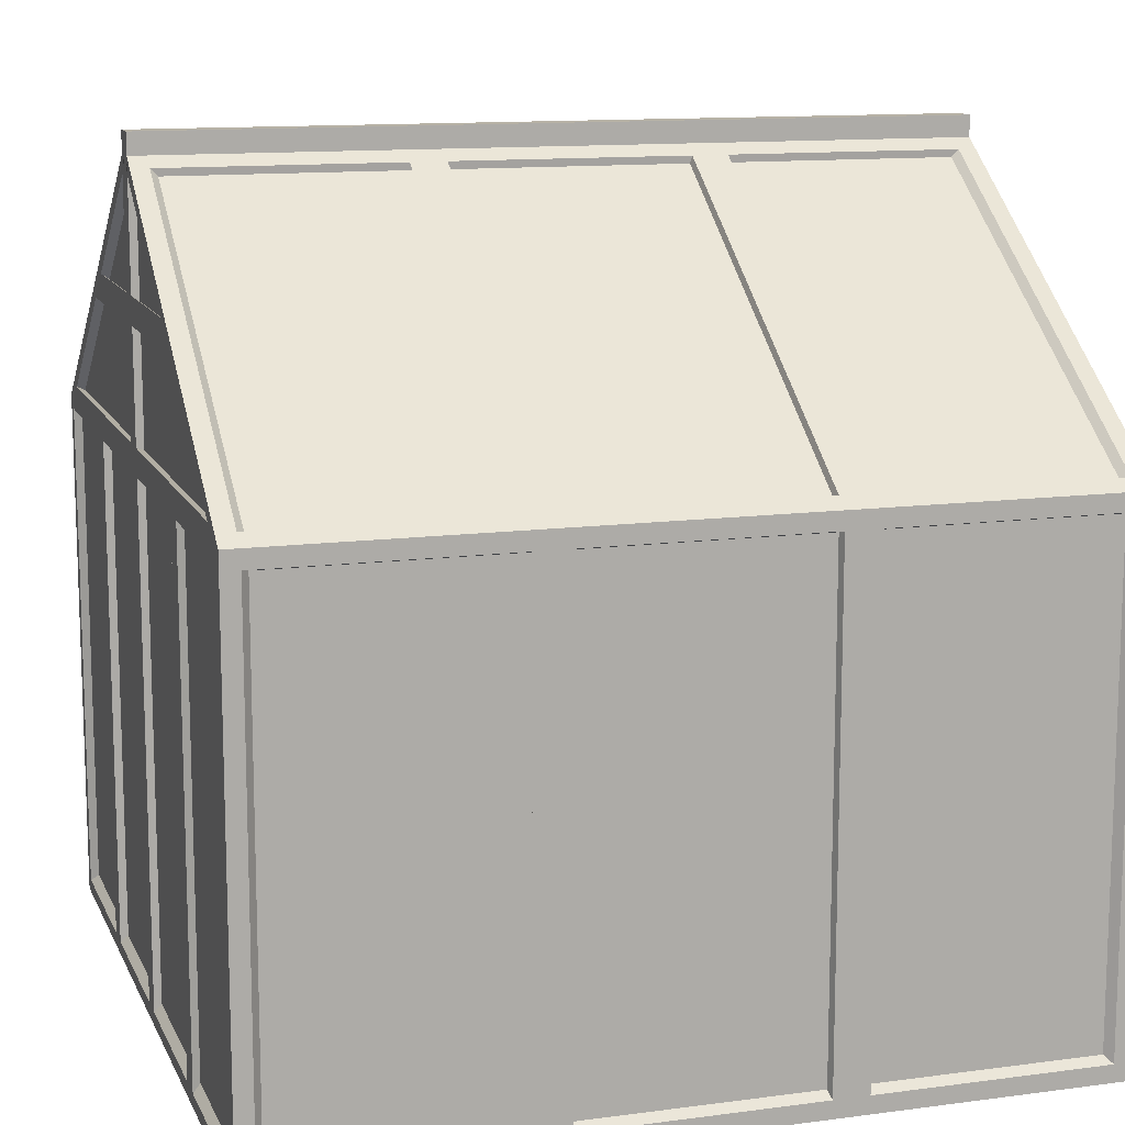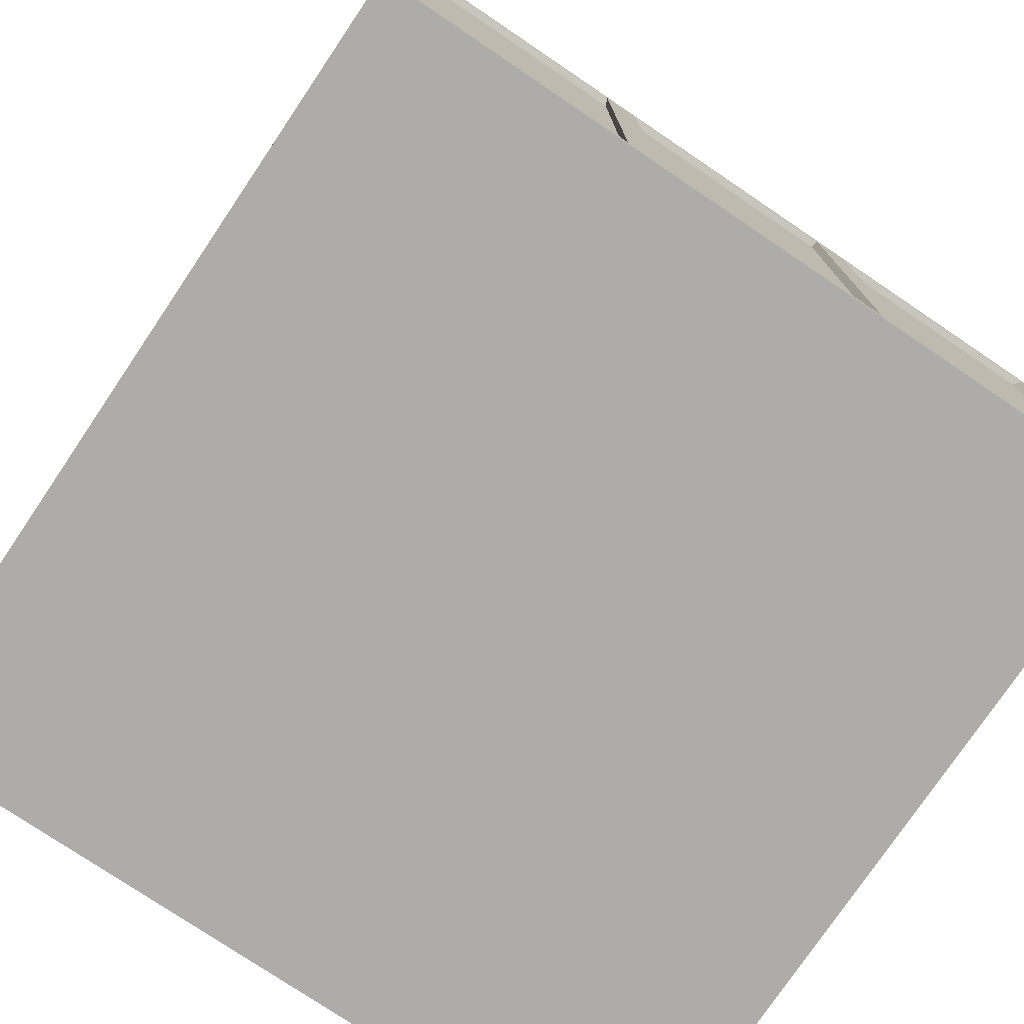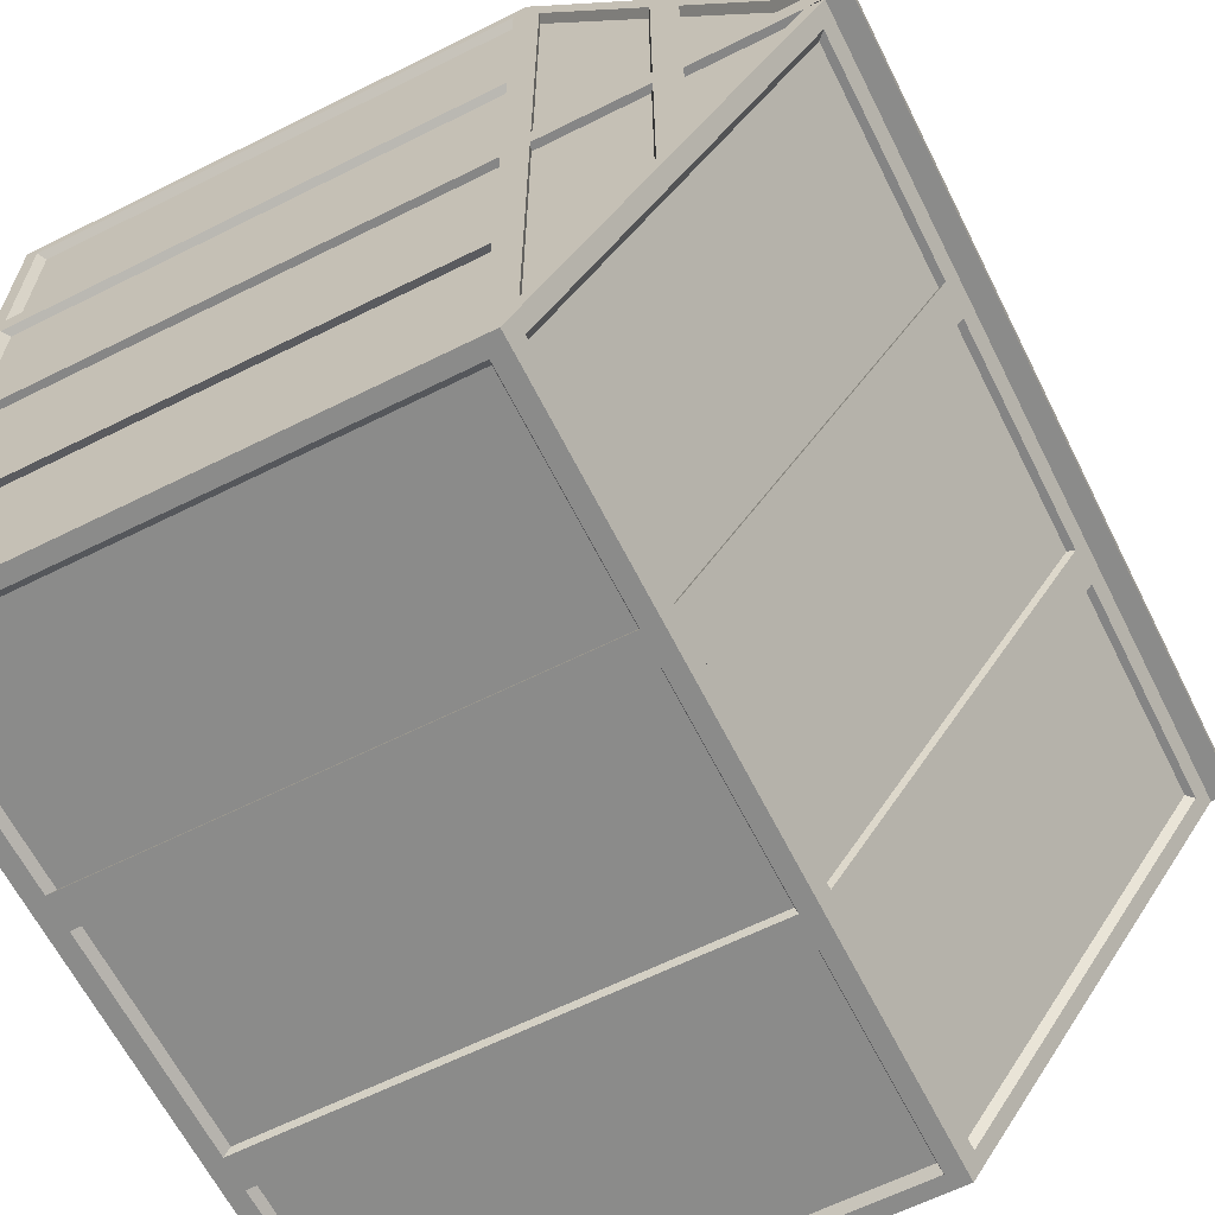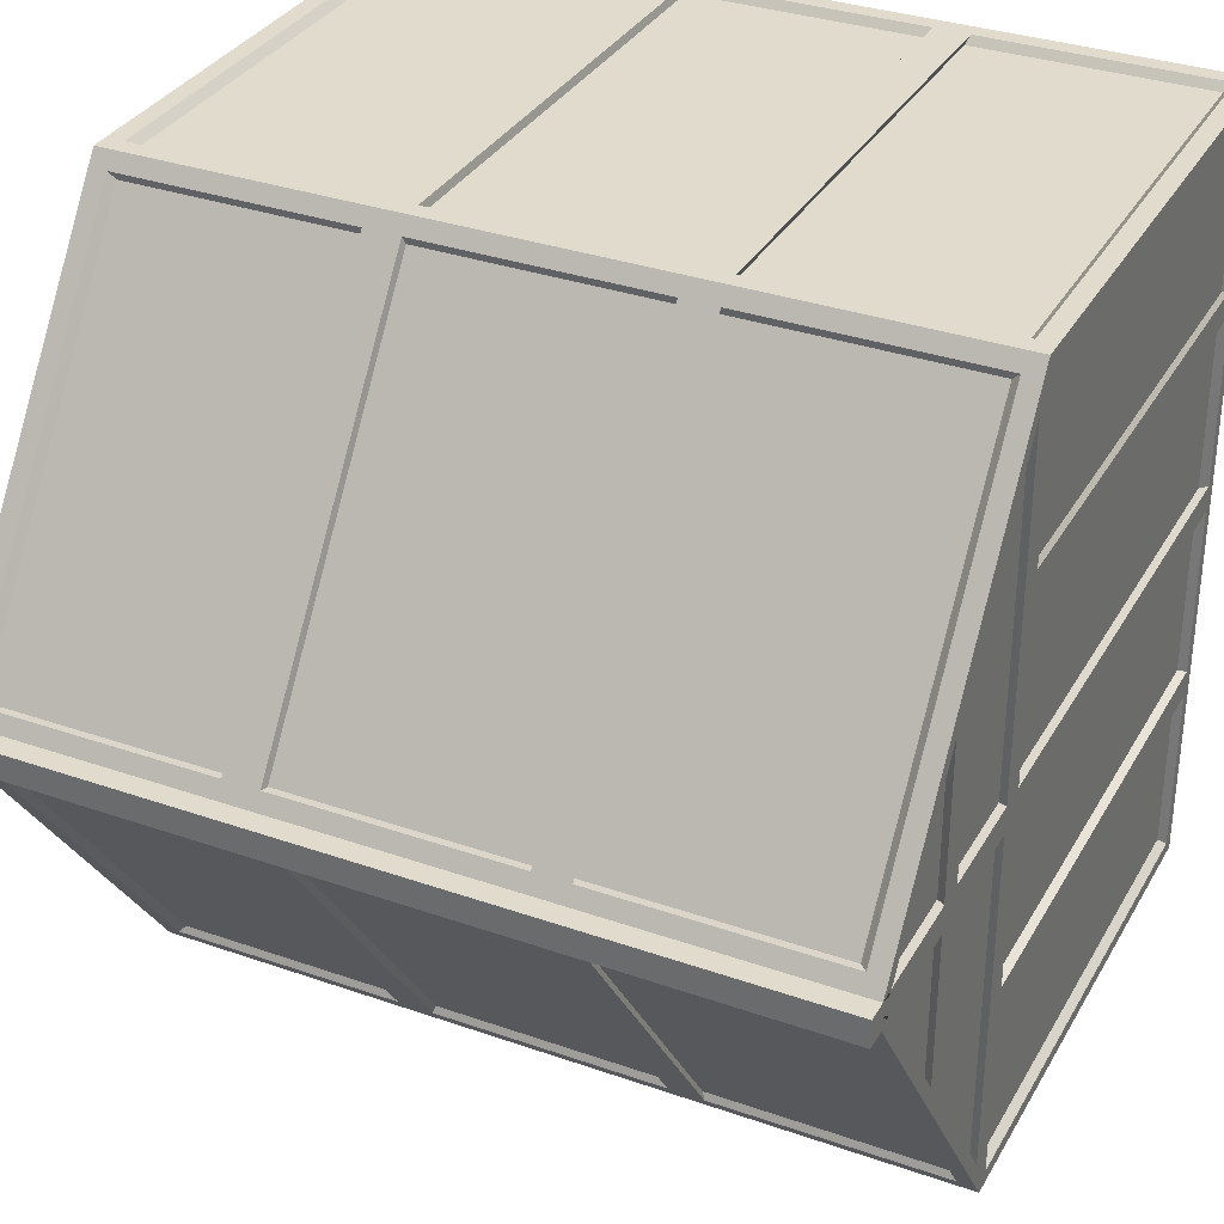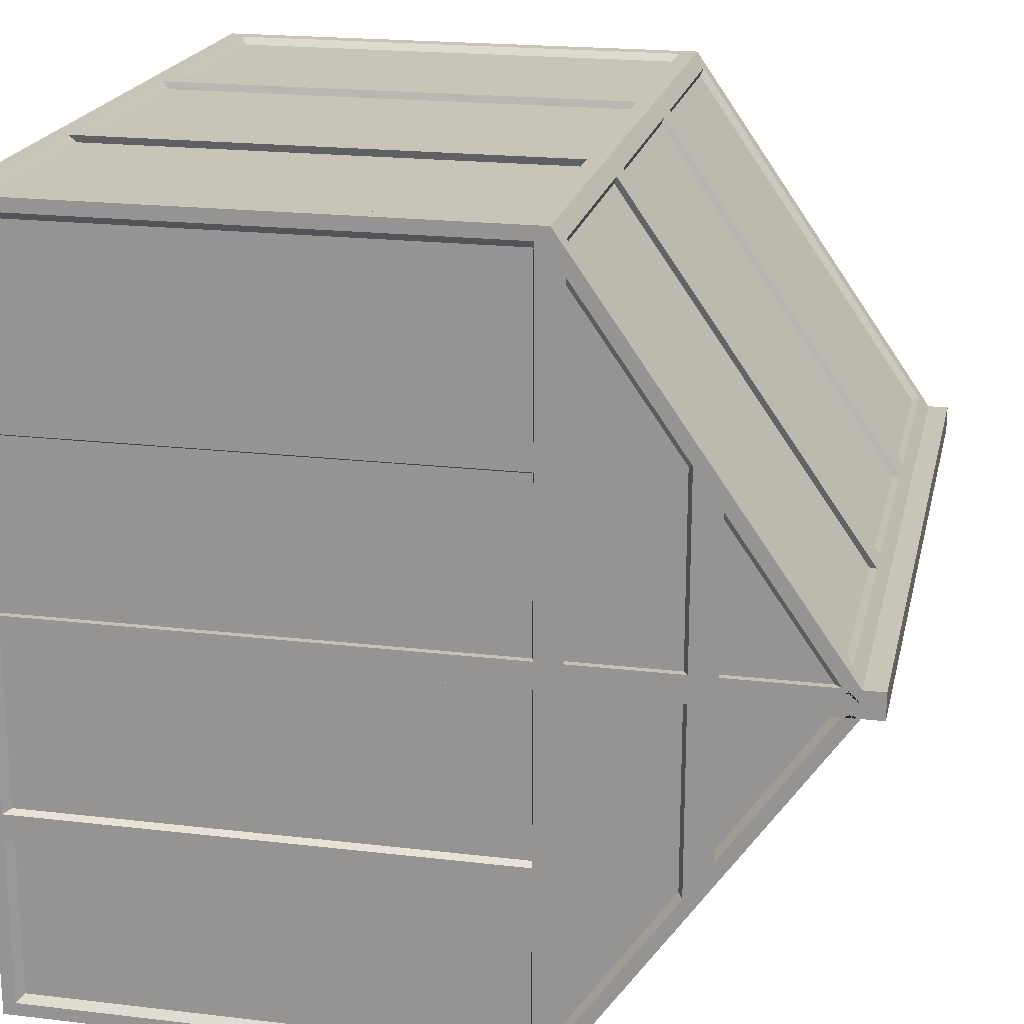
<metadata>
{"format":"obj","ext":"obj","renderer":"f3d","projection":"perspective","resolution":1024,"background":"white","views":[{"elev":12.3,"azim":-17.4,"up":"+Y"},{"elev":-76.7,"azim":146.0,"up":"+Y"},{"elev":-63.7,"azim":116.7,"up":"+Z"},{"elev":33.2,"azim":-154.3,"up":"+Z"},{"elev":20.1,"azim":102.3,"up":"+Z"}]}
</metadata>
<code>
o greenhouse
v -0.4 0.007566 0.3
v -0.4 0.6076 0.009956
v -0.4 0.007566 -0.3
v -0.4 0.6076 -0.009956
v 0.2 0.007566 0.3
v 0.2 0.6076 0.009956
v 0.2 0.007566 -0.3
v 0.2 0.6076 -0.009956
v -0.4 0.4049 0.3
v -0.4 0.4049 -0.3
v 0.2 0.4049 -0.3
v 0.2 0.4049 0.3
v -0.4 0.6234 0.009956
v -0.4 0.6234 -0.009956
v 0.2 0.6234 -0.009956
v 0.2 0.6234 0.009956
v 0 0.007566 -0.3
v -0.2 0.007566 -0.3
v -0.2 0.6076 -0.009956
v 0 0.6076 -0.009956
v -0.2 0.007566 0.3
v 0 0.007566 0.3
v 0 0.6076 0.009956
v -0.2 0.6076 0.009956
v 0 0.4049 0.3
v -0.2 0.4049 0.3
v -0.2 0.4049 -0.3
v 0 0.4049 -0.3
v -0.2 0.6234 -0.009956
v 0 0.6234 -0.009956
v 0 0.6234 0.009956
v -0.2 0.6234 0.009956
v 0.0131 0.4124 -0.2893
v 0.0131 0.6001 -0.02069
v 0.1869 0.6001 -0.02069
v 0.1869 0.4124 -0.2893
v -0.2131 0.4124 0.2893
v -0.2131 0.6001 0.02069
v -0.3869 0.6001 0.02069
v -0.3869 0.4124 0.2893
v -0.2131 0.02066 0.3
v -0.2131 0.3918 0.3
v -0.3869 0.3918 0.3
v -0.3869 0.02066 0.3
v 0.0131 0.02066 -0.3
v 0.0131 0.3918 -0.3
v 0.1869 0.3918 -0.3
v 0.1869 0.02066 -0.3
v -0.3869 0.02066 -0.3
v -0.3869 0.3918 -0.3
v -0.2131 0.3918 -0.3
v -0.2131 0.02066 -0.3
v -0.1869 0.02066 -0.3
v -0.1869 0.3918 -0.3
v -0.0131 0.3918 -0.3
v -0.0131 0.02066 -0.3
v 0.1869 0.02066 0.3
v 0.1869 0.3918 0.3
v 0.0131 0.3918 0.3
v 0.0131 0.02066 0.3
v -0.0131 0.02066 0.3
v -0.0131 0.3918 0.3
v -0.1869 0.3918 0.3
v -0.1869 0.02066 0.3
v 0.1869 0.4124 0.2893
v 0.1869 0.6001 0.02069
v 0.0131 0.6001 0.02069
v 0.0131 0.4124 0.2893
v -0.0131 0.4124 0.2893
v -0.0131 0.6001 0.02069
v -0.1869 0.6001 0.02069
v -0.1869 0.4124 0.2893
v -0.3869 0.4124 -0.2893
v -0.3869 0.6001 -0.02069
v -0.2131 0.6001 -0.02069
v -0.2131 0.4124 -0.2893
v -0.1869 0.4124 -0.2893
v -0.1869 0.6001 -0.02069
v -0.0131 0.6001 -0.02069
v -0.0131 0.4124 -0.2893
v 0.2 0.5062 -0.155
v 0.2 0.5062 0.155
v 0.2 0.007566 0
v 0.2 0.6076 0
v 0.2 0.4049 0
v 0.2 0.5062 0
v 0.2 0.4049 0.15
v 0.2 0.007566 0.15
v 0.2 0.007566 -0.15
v 0.2 0.4049 -0.15
v 0.2 0.5163 0.01008
v 0.2 0.5975 0.01008
v 0.2 0.5975 0.006782
v 0.2 0.5163 0.1229
v 0.2 0.01765 0.1601
v 0.2 0.3948 0.1601
v 0.2 0.3948 0.2899
v 0.2 0.01765 0.2899
v 0.2 0.415 -0.268
v 0.2 0.4961 -0.1518
v 0.2 0.4961 -0.01008
v 0.2 0.415 -0.01008
v 0.2 0.415 -0.15
v 0.2 0.01765 0.01008
v 0.2 0.3948 0.01008
v 0.2 0.3948 0.1399
v 0.2 0.01765 0.1399
v 0.2 0.01765 -0.1399
v 0.2 0.3948 -0.1399
v 0.2 0.3948 -0.01008
v 0.2 0.01765 -0.01008
v 0.2 0.5163 -0.1229
v 0.2 0.5975 -0.006782
v 0.2 0.5975 -0.01008
v 0.2 0.5163 -0.01008
v 0.2 0.01765 -0.2899
v 0.2 0.3948 -0.2899
v 0.2 0.3948 -0.1601
v 0.2 0.01765 -0.1601
v 0.2 0.4961 0.1518
v 0.2 0.415 0.268
v 0.2 0.415 0.15
v 0.2 0.415 0.01008
v 0.2 0.4961 0.01008
v -0.4 0.5062 0.155
v -0.4 0.5062 -0.155
v -0.4 0.007566 0
v -0.4 0.6076 0
v -0.4 0.4049 0
v -0.2 0.007566 0
v 0 0.007566 0
v -0.4 0.5062 0
v -0.4 0.4049 -0.15
v -0.4 0.007566 -0.15
v -0.4 0.007566 0.15
v -0.4 0.4049 0.15
v -0.4 0.5163 -0.01008
v -0.4 0.5975 -0.01008
v -0.4 0.5975 -0.006782
v -0.4 0.5163 -0.1229
v -0.4 0.01765 -0.1601
v -0.4 0.3948 -0.1601
v -0.4 0.3948 -0.2899
v -0.4 0.01765 -0.2899
v -0.4 0.4961 0.01008
v -0.4 0.415 0.01008
v -0.4 0.415 0.15
v -0.4 0.415 0.268
v -0.4 0.4961 0.1518
v -0.4 0.01765 -0.01008
v -0.4 0.3948 -0.01008
v -0.4 0.3948 -0.1399
v -0.4 0.01765 -0.1399
v -0.4 0.01765 0.1399
v -0.4 0.3948 0.1399
v -0.4 0.3948 0.01008
v -0.4 0.01765 0.01008
v -0.4 0.5163 0.1229
v -0.4 0.5975 0.006782
v -0.4 0.5975 0.01008
v -0.4 0.5163 0.01008
v -0.4 0.01765 0.2899
v -0.4 0.3948 0.2899
v -0.4 0.3948 0.1601
v -0.4 0.01765 0.1601
v -0.4 0.415 -0.01008
v -0.4 0.4961 -0.01008
v -0.4 0.4961 -0.1518
v -0.4 0.415 -0.268
v -0.4 0.415 -0.15
v 0.01099 0.5946 -0.02031
v 0.01099 0.4104 -0.2839
v 0.1815 0.4104 -0.2839
v 0.1815 0.5946 -0.02031
v -0.211 0.5946 0.02031
v -0.211 0.4104 0.2839
v -0.3815 0.4104 0.2839
v -0.3815 0.5946 0.02031
v -0.211 0.3902 0.2944
v -0.211 0.02604 0.2944
v -0.3815 0.02604 0.2944
v -0.3815 0.3902 0.2944
v 0.01099 0.3902 -0.2944
v 0.01099 0.02604 -0.2944
v 0.1815 0.02604 -0.2944
v 0.1815 0.3902 -0.2944
v -0.3815 0.3902 -0.2944
v -0.3815 0.02604 -0.2944
v -0.211 0.02604 -0.2944
v -0.211 0.3902 -0.2944
v -0.1853 0.3902 -0.2944
v -0.1853 0.02604 -0.2944
v -0.01472 0.02604 -0.2944
v -0.01472 0.3902 -0.2944
v 0.1815 0.3902 0.2944
v 0.1815 0.02604 0.2944
v 0.01099 0.02604 0.2944
v 0.01099 0.3902 0.2944
v -0.01472 0.3902 0.2944
v -0.01472 0.02604 0.2944
v -0.1853 0.02604 0.2944
v -0.1853 0.3902 0.2944
v 0.1815 0.5946 0.02031
v 0.1815 0.4104 0.2839
v 0.01099 0.4104 0.2839
v 0.01099 0.5946 0.02031
v -0.01472 0.5946 0.02031
v -0.01472 0.4104 0.2839
v -0.1853 0.4104 0.2839
v -0.1853 0.5946 0.02031
v -0.3815 0.5946 -0.02031
v -0.3815 0.4104 -0.2839
v -0.211 0.4104 -0.2839
v -0.211 0.5946 -0.02031
v -0.1853 0.5946 -0.02031
v -0.1853 0.4104 -0.2839
v -0.01472 0.4104 -0.2839
v -0.01472 0.5946 -0.02031
v 0.1944 0.5921 0.009895
v 0.1944 0.5124 0.009895
v 0.1944 0.5124 0.1207
v 0.1944 0.5921 0.006655
v 0.1944 0.3932 0.1571
v 0.1944 0.02309 0.1571
v 0.1944 0.02309 0.2845
v 0.1944 0.3932 0.2845
v 0.1944 0.4926 -0.149
v 0.1944 0.413 -0.263
v 0.1944 0.413 -0.1472
v 0.1944 0.4926 -0.009895
v 0.1944 0.413 -0.009895
v 0.1944 0.3932 0.009895
v 0.1944 0.02309 0.009895
v 0.1944 0.02309 0.1373
v 0.1944 0.3932 0.1373
v 0.1944 0.3932 -0.1373
v 0.1944 0.02309 -0.1373
v 0.1944 0.02309 -0.009895
v 0.1944 0.3932 -0.009895
v 0.1944 0.5921 -0.006655
v 0.1944 0.5124 -0.1207
v 0.1944 0.5124 -0.009895
v 0.1944 0.5921 -0.009895
v 0.1944 0.3932 -0.2845
v 0.1944 0.02309 -0.2845
v 0.1944 0.02309 -0.1571
v 0.1944 0.3932 -0.1571
v 0.1944 0.4926 0.149
v 0.1944 0.413 0.263
v 0.1944 0.4926 0.009895
v 0.1944 0.413 0.1472
v 0.1944 0.413 0.009895
v -0.3944 0.5921 -0.009895
v -0.3944 0.5124 -0.009895
v -0.3944 0.5124 -0.1207
v -0.3944 0.5921 -0.006655
v -0.3944 0.3932 -0.1571
v -0.3944 0.02309 -0.1571
v -0.3944 0.02309 -0.2845
v -0.3944 0.3932 -0.2845
v -0.3944 0.4926 0.009895
v -0.3944 0.413 0.009895
v -0.3944 0.4926 0.149
v -0.3944 0.413 0.1472
v -0.3944 0.413 0.263
v -0.3944 0.3932 -0.009895
v -0.3944 0.02309 -0.009895
v -0.3944 0.02309 -0.1373
v -0.3944 0.3932 -0.1373
v -0.3944 0.3932 0.1373
v -0.3944 0.02309 0.1373
v -0.3944 0.02309 0.009895
v -0.3944 0.3932 0.009895
v -0.3944 0.5124 0.1207
v -0.3944 0.5921 0.006655
v -0.3944 0.5124 0.009895
v -0.3944 0.5921 0.009895
v -0.3944 0.02309 0.2845
v -0.3944 0.3932 0.2845
v -0.3944 0.02309 0.1571
v -0.3944 0.3932 0.1571
v -0.3944 0.4926 -0.009895
v -0.3944 0.413 -0.009895
v -0.3944 0.413 -0.1472
v -0.3944 0.4926 -0.149
v -0.3944 0.413 -0.263
f 110 111 238 239
f 60 57 196 197
f 109 110 239 236
f 57 58 195 196
f 6 15 16
f 111 108 237 238
f 108 109 236 237
f 160 161 276 277
f 159 160 277 275
f 29 14 13 32
f 4 128 2 14
f 23 6 16 31
f 19 4 14 29
f 8 20 30 15
f 20 19 29 30
f 2 24 32 13
f 24 23 31 32
f 15 30 31 16
f 30 29 32 31
f 55 56 193 194
f 161 158 274 276
f 54 55 194 191
f 158 159 275 274
f 130 131 22 21
f 106 107 234 235
f 56 53 192 193
f 105 106 235 232
f 53 54 191 192
f 28 20 34 33
f 20 8 35 34
f 8 81 11 35
f 11 28 33 36
f 26 24 38 37
f 24 2 39 38
f 2 125 9 39
f 9 26 37 40
f 21 26 42 41
f 26 9 43 42
f 9 1 44 43
f 1 21 41 44
f 17 28 46 45
f 28 11 47 46
f 11 7 48 47
f 7 17 45 48
f 3 10 50 49
f 10 27 51 50
f 27 18 52 51
f 18 3 49 52
f 18 27 54 53
f 27 28 55 54
f 28 17 56 55
f 17 18 53 56
f 5 12 58 57
f 12 25 59 58
f 25 22 60 59
f 22 5 57 60
f 22 25 62 61
f 25 26 63 62
f 26 21 64 63
f 21 22 61 64
f 12 82 6 65
f 6 23 67 66
f 23 25 68 67
f 25 12 65 68
f 25 23 70 69
f 23 24 71 70
f 24 26 72 71
f 26 25 69 72
f 10 74 73
f 4 19 75 74
f 19 27 76 75
f 27 10 73 76
f 27 19 78 77
f 19 20 79 78
f 20 28 80 79
f 28 27 77 80
f 79 80 217 218
f 65 6 66
f 35 11 36
f 89 83 88 5 22 131 17 7
f 15 6 84 8
f 107 104 233 234
f 78 79 218 215
f 104 105 232 233
f 80 77 216 217
f 77 78 215 216
f 86 84 92 91
f 84 6 93 92
f 6 82 94 93
f 82 86 91 94
f 88 87 96 95
f 87 12 97 96
f 12 5 98 97
f 5 88 95 98
f 11 81 100 99
f 81 86 101 100
f 86 85 102 101
f 85 90 103 102
f 90 11 99 103
f 83 85 105 104
f 85 87 106 105
f 87 88 107 106
f 88 83 104 107
f 89 90 109 108
f 90 85 110 109
f 85 83 111 110
f 83 89 108 111
f 81 8 113 112
f 8 84 114 113
f 84 86 115 114
f 86 81 112 115
f 7 11 117 116
f 11 90 118 117
f 90 89 119 118
f 89 7 116 119
f 82 12 121 120
f 12 87 122 121
f 87 85 123 122
f 85 86 124 123
f 86 82 120 124
f 156 157 272 273
f 14 2 13
f 39 9 40
f 74 10 126 4
f 135 127 134 3 18 130 21 1
f 18 17 131 130
f 155 156 273 270
f 51 52 189 190
f 157 154 271 272
f 50 51 190 187
f 154 155 270 271
f 132 128 138 137
f 128 4 139 138
f 4 126 140 139
f 126 132 137 140
f 134 133 142 141
f 133 10 143 142
f 10 3 144 143
f 3 134 141 144
f 132 129 146 145
f 129 136 147 146
f 136 9 148 147
f 9 125 149 148
f 125 132 145 149
f 127 129 151 150
f 129 133 152 151
f 133 134 153 152
f 134 127 150 153
f 135 136 155 154
f 136 129 156 155
f 129 127 157 156
f 127 135 154 157
f 125 2 159 158
f 2 128 160 159
f 128 132 161 160
f 132 125 158 161
f 1 9 163 162
f 9 136 164 163
f 136 135 165 164
f 135 1 162 165
f 129 132 167 166
f 132 126 168 167
f 126 10 169 168
f 10 133 170 169
f 133 129 166 170
f 162 163 279 278
f 58 59 198 195
f 165 162 278 280
f 137 138 253 254
f 59 60 197 198
f 163 164 281 279
f 33 34 171 172
f 140 137 254 255
f 164 165 280 281
f 36 33 172 173
f 138 139 256 253
f 34 35 174 171
f 139 140 255 256
f 112 113 240 241
f 35 36 173 174
f 115 112 241 242
f 61 62 199 200
f 113 114 243 240
f 64 61 200 201
f 114 115 242 243
f 166 167 282 283
f 62 63 202 199
f 170 166 283 284
f 141 142 257 258
f 63 64 201 202
f 167 168 285 282
f 37 38 175 176
f 144 141 258 259
f 168 169 286 285
f 40 37 176 177
f 142 143 260 257
f 169 170 284 286
f 38 39 178 175
f 143 144 259 260
f 116 117 244 245
f 39 40 177 178
f 119 116 245 246
f 91 92 219 220
f 65 66 203 204
f 117 118 247 244
f 94 91 220 221
f 68 65 204 205
f 118 119 246 247
f 92 93 222 219
f 66 67 206 203
f 93 94 221 222
f 145 146 262 261
f 67 68 205 206
f 41 42 179 180
f 149 145 261 263
f 44 41 180 181
f 146 147 264 262
f 42 43 182 179
f 147 148 265 264
f 120 121 249 248
f 43 44 181 182
f 148 149 263 265
f 124 120 248 250
f 95 96 223 224
f 69 70 207 208
f 121 122 251 249
f 98 95 224 225
f 72 69 208 209
f 122 123 252 251
f 96 97 226 223
f 70 71 210 207
f 123 124 250 252
f 97 98 225 226
f 71 72 209 210
f 45 46 183 184
f 48 45 184 185
f 150 151 266 267
f 46 47 186 183
f 153 150 267 268
f 47 48 185 186
f 151 152 269 266
f 99 100 227 228
f 152 153 268 269
f 73 74 211 212
f 103 99 228 229
f 76 73 212 213
f 100 101 230 227
f 74 75 214 211
f 101 102 231 230
f 75 76 213 214
f 49 50 187 188
f 102 103 229 231
f 52 49 188 189
f 254 253 256 255
f 172 171 174 173
f 220 219 222 221
f 176 175 178 177
f 180 179 182 181
f 224 223 226 225
f 184 183 186 185
f 258 257 260 259
f 188 187 190 189
f 192 191 194 193
f 196 195 198 197
f 200 199 202 201
f 204 203 206 205
f 208 207 210 209
f 212 211 214 213
f 216 215 218 217
f 228 227 230 231 229
f 233 232 235 234
f 237 236 239 238
f 241 240 243 242
f 245 244 247 246
f 248 249 251 252 250
f 261 262 264 265 263
f 267 266 269 268
f 271 270 273 272
f 274 275 277 276
f 278 279 281 280
f 283 282 285 286 284

</code>
